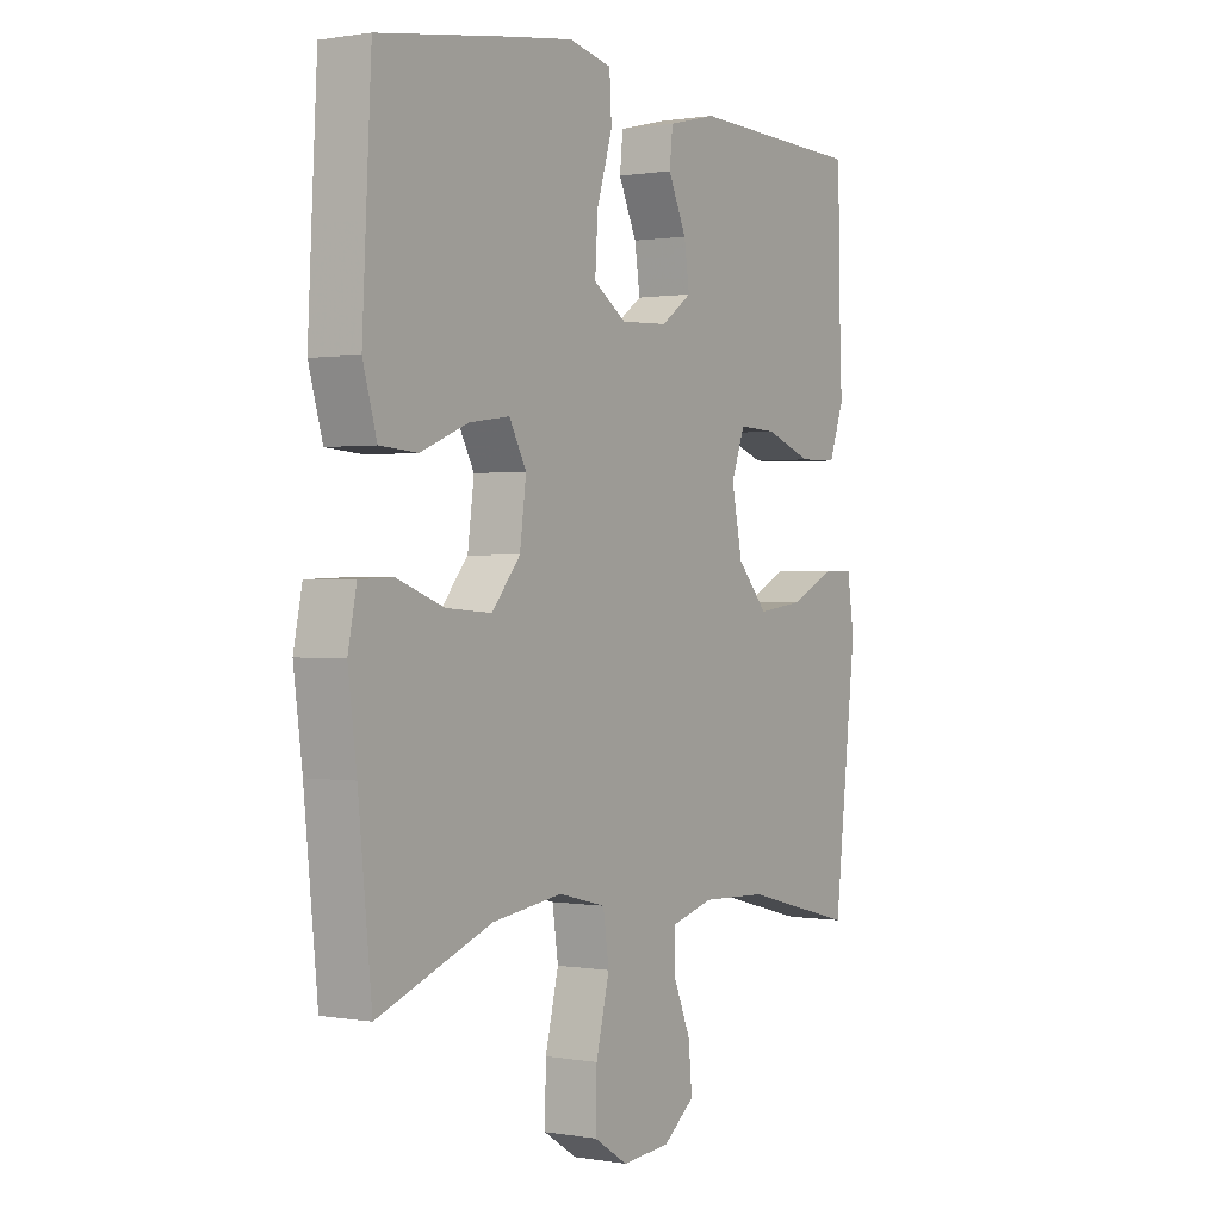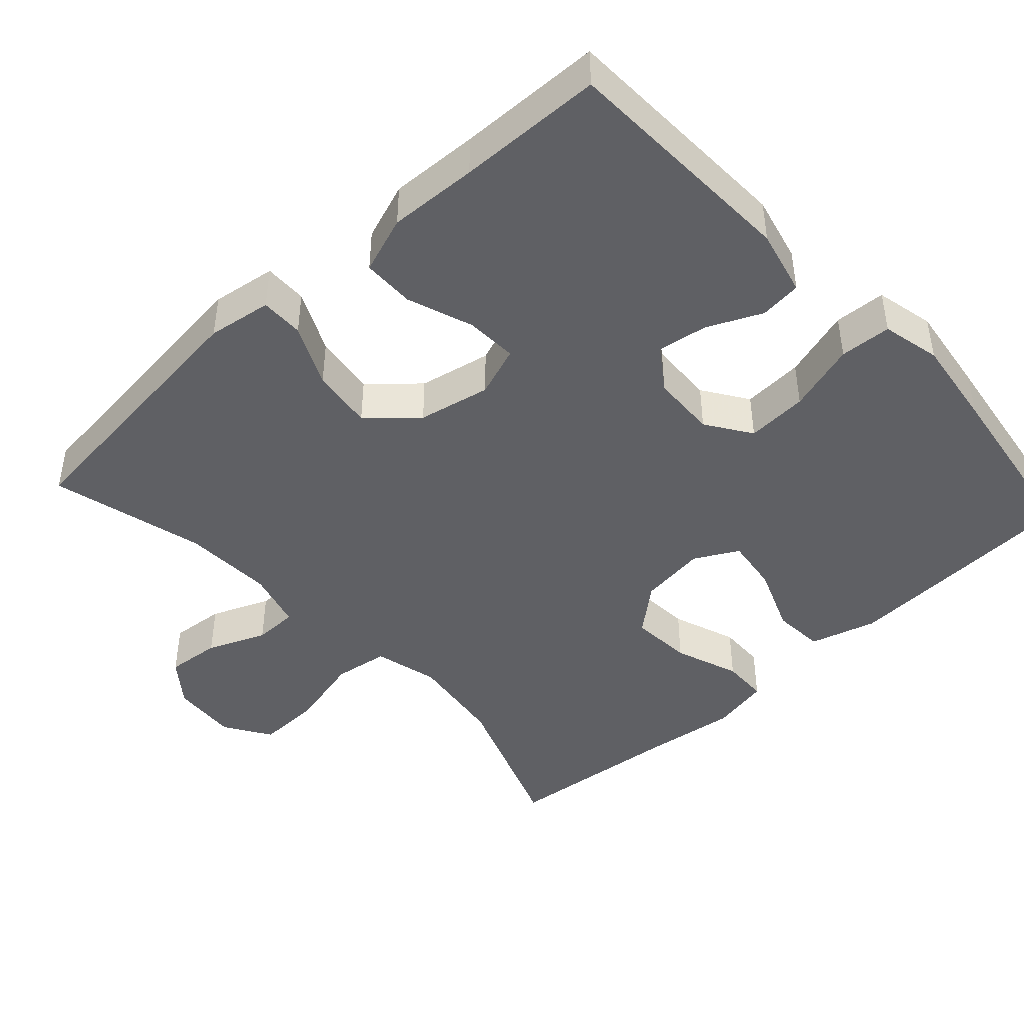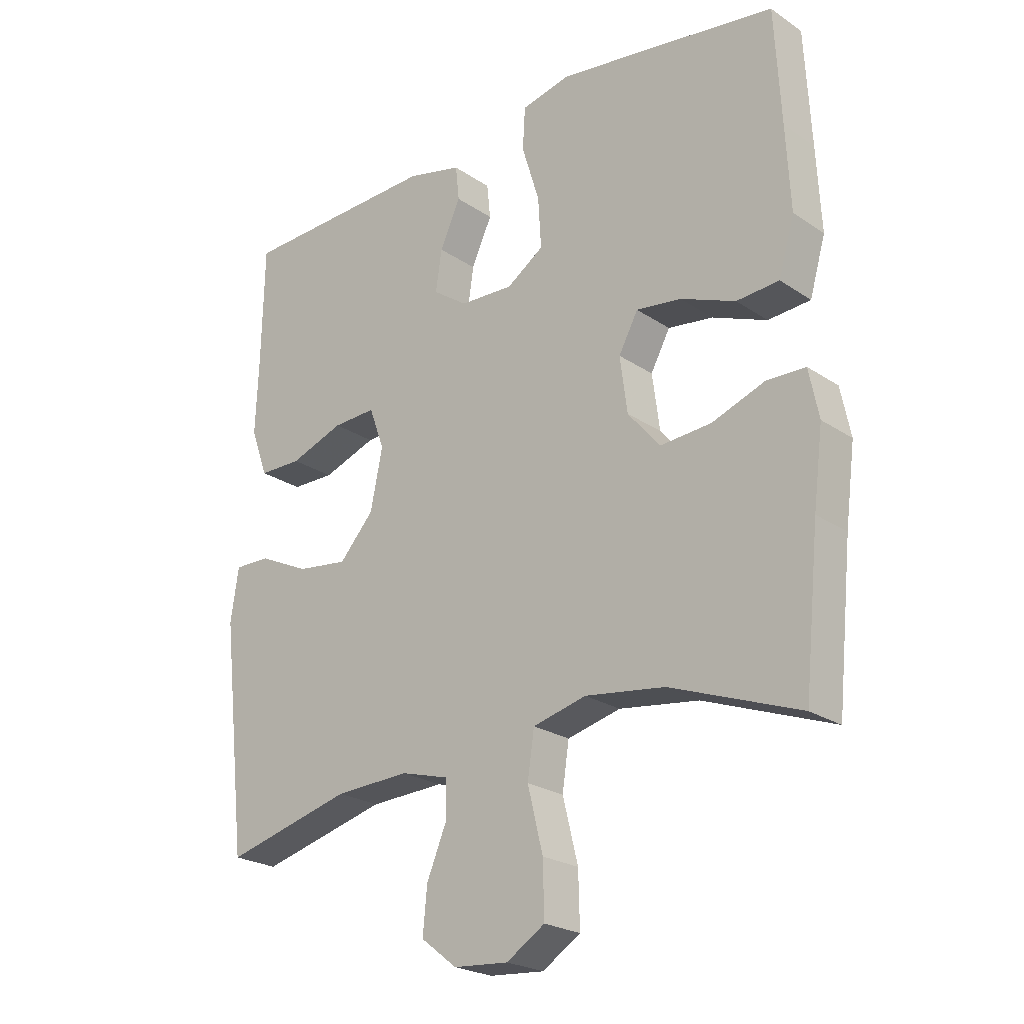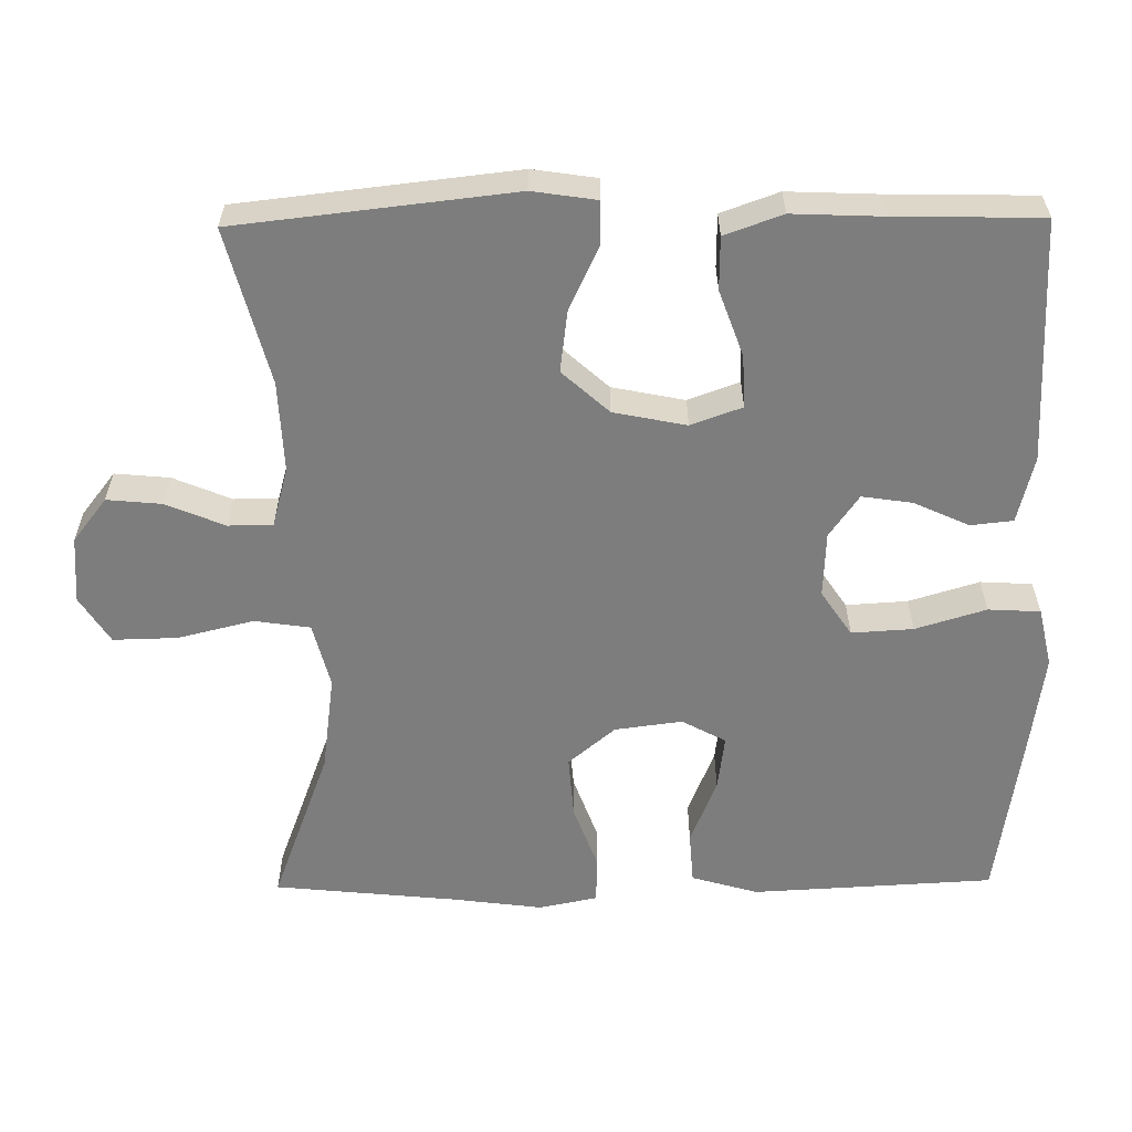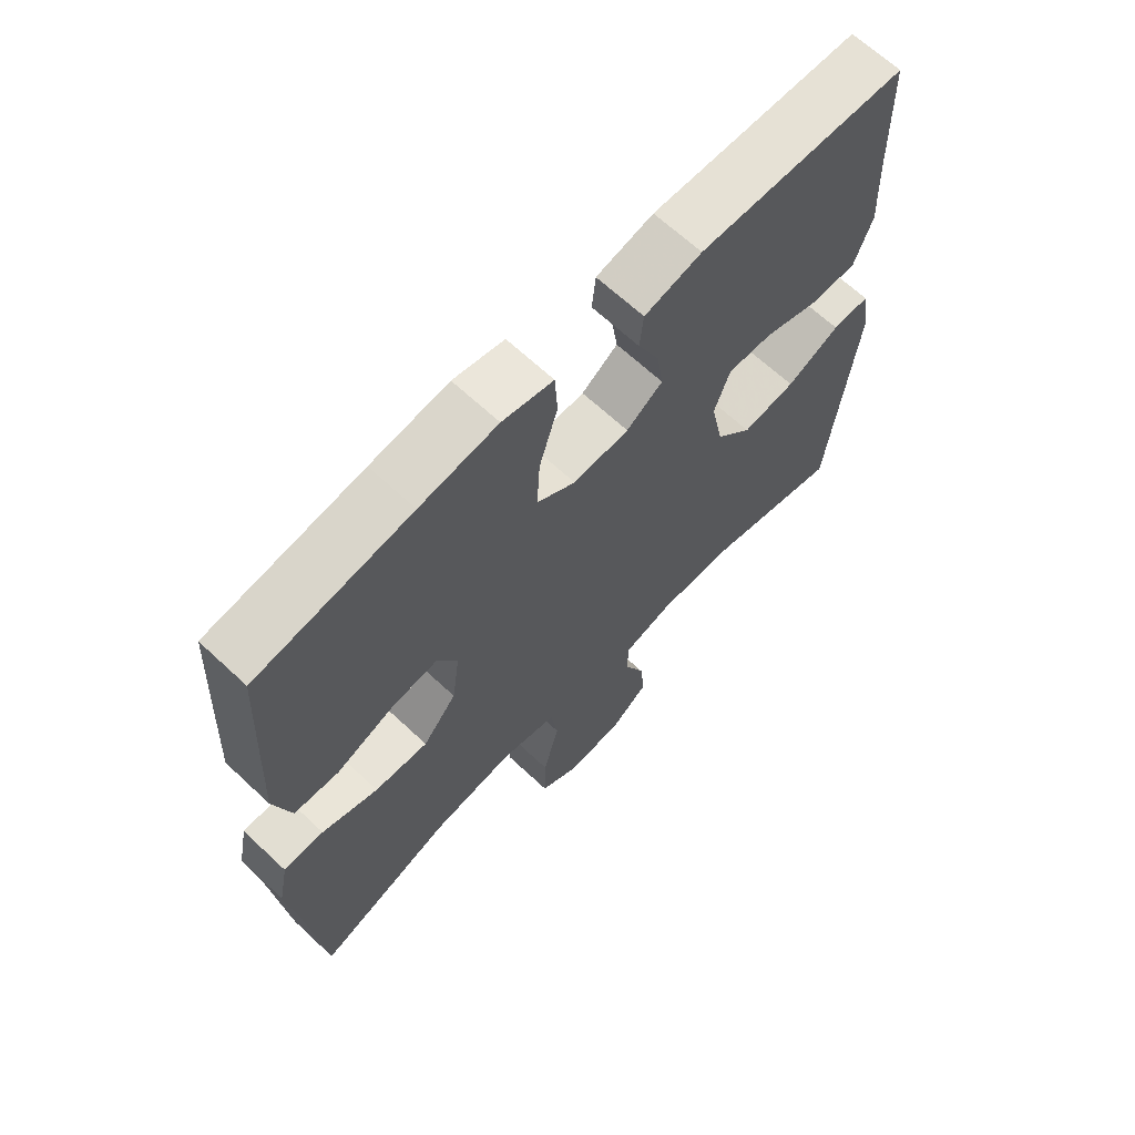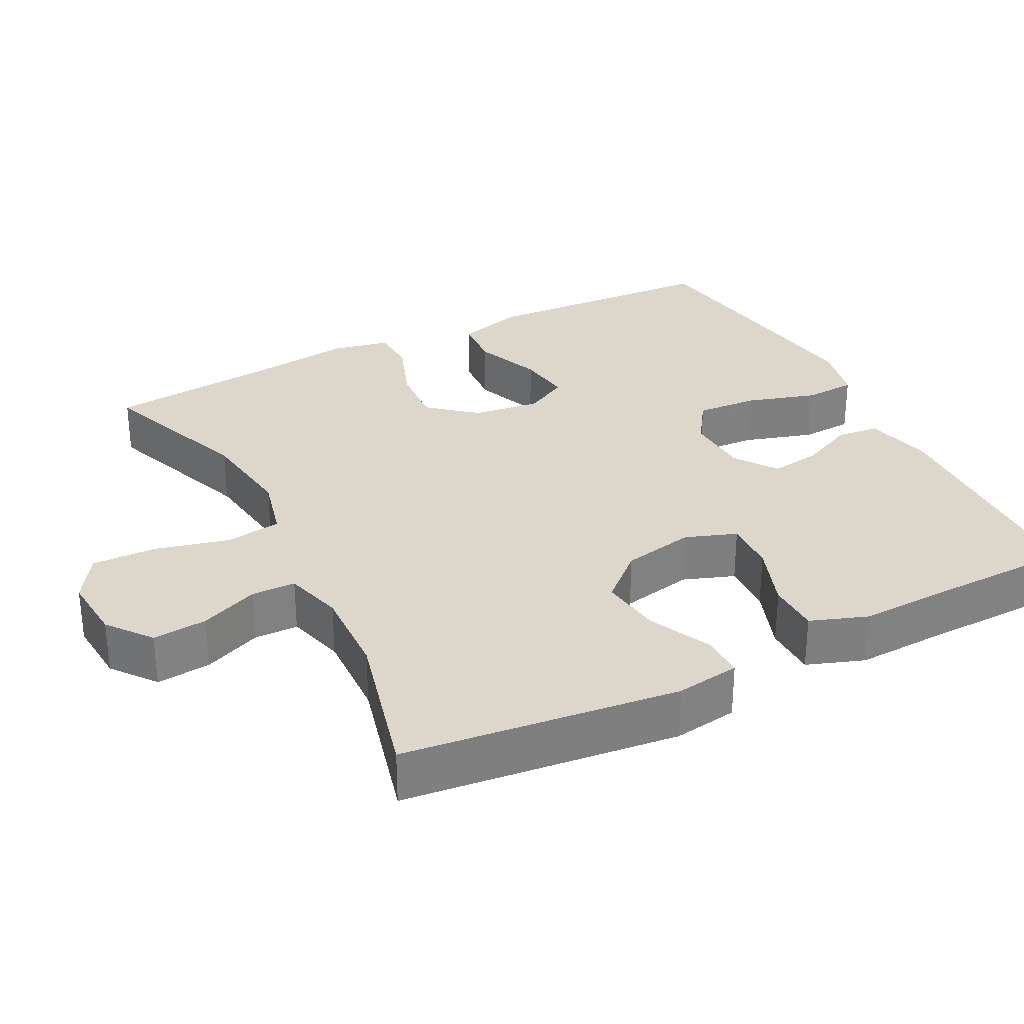
<metadata>
{"format":"obj","ext":"obj","renderer":"f3d","projection":"perspective","resolution":1024,"background":"white","views":[{"elev":0.6,"azim":122.7,"up":"+Z"},{"elev":-44.6,"azim":-47.4,"up":"+Y"},{"elev":-23.4,"azim":41.6,"up":"+Z"},{"elev":-59.2,"azim":-89.3,"up":"+Y"},{"elev":66.1,"azim":133.2,"up":"+Z"},{"elev":30.6,"azim":-117.1,"up":"+Y"}]}
</metadata>
<code>
v 0.5 0.07 -0.5
v 0.288 0.07 -0.421
v 0.157 0.07 -0.403
v 0.069 0.07 -0.425
v 0.058 0.07 -0.5
v 0.083 0.07 -0.602
v 0.085 0.07 -0.689
v 0.022 0.07 -0.729
v -0.068 0.07 -0.722
v -0.127 0.07 -0.676
v -0.12 0.07 -0.602
v -0.087 0.07 -0.523
v -0.088 0.07 -0.463
v -0.167 0.07 -0.441
v -0.29 0.07 -0.446
v -0.5 0.07 -0.5
v -0.542 0.07 -0.127
v -0.529 0.07 -0.04
v -0.47 0.07 -0.041
v -0.386 0.07 -0.081
v -0.302 0.07 -0.092
v -0.245 0.07 -0.029
v -0.225 0.07 0.069
v -0.25 0.07 0.138
v -0.321 0.07 0.135
v -0.41 0.07 0.103
v -0.481 0.07 0.104
v -0.509 0.07 0.182
v -0.504 0.07 0.303
v -0.5 0.07 0.5
v -0.172 0.07 0.511
v -0.082 0.07 0.489
v -0.076 0.07 0.432
v -0.11 0.07 0.358
v -0.12 0.07 0.29
v -0.063 0.07 0.25
v 0.025 0.07 0.246
v 0.086 0.07 0.287
v 0.081 0.07 0.37
v 0.052 0.07 0.465
v 0.056 0.07 0.535
v 0.136 0.07 0.553
v 0.258 0.07 0.536
v 0.5 0.07 0.5
v 0.51 0.07 0.311
v 0.517 0.07 0.174
v 0.491 0.07 0.084
v 0.421 0.07 0.079
v 0.331 0.07 0.115
v 0.257 0.07 0.125
v 0.225 0.07 0.066
v 0.237 0.07 -0.025
v 0.29 0.07 -0.088
v 0.374 0.07 -0.082
v 0.462 0.07 -0.05
v 0.525 0.07 -0.052
v 0.541 0.07 -0.131
v 0.525 0.07 -0.254
v 0.5 0 -0.5
v 0.288 0 -0.421
v 0.157 0 -0.403
v 0.069 0 -0.425
v 0.058 0 -0.5
v 0.083 0 -0.602
v 0.085 0 -0.689
v 0.022 0 -0.729
v -0.068 0 -0.722
v -0.127 0 -0.676
v -0.12 0 -0.602
v -0.087 0 -0.523
v -0.088 0 -0.463
v -0.167 0 -0.441
v -0.29 0 -0.446
v -0.5 0 -0.5
v -0.542 0 -0.127
v -0.529 0 -0.04
v -0.47 0 -0.041
v -0.386 0 -0.081
v -0.302 0 -0.092
v -0.245 0 -0.029
v -0.225 0 0.069
v -0.25 0 0.138
v -0.321 0 0.135
v -0.41 0 0.103
v -0.481 0 0.104
v -0.509 0 0.182
v -0.504 0 0.303
v -0.5 0 0.5
v -0.172 0 0.511
v -0.082 0 0.489
v -0.076 0 0.432
v -0.11 0 0.358
v -0.12 0 0.29
v -0.063 0 0.25
v 0.025 0 0.246
v 0.086 0 0.287
v 0.081 0 0.37
v 0.052 0 0.465
v 0.056 0 0.535
v 0.136 0 0.553
v 0.258 0 0.536
v 0.5 0 0.5
v 0.51 0 0.311
v 0.517 0 0.174
v 0.491 0 0.084
v 0.421 0 0.079
v 0.331 0 0.115
v 0.257 0 0.125
v 0.225 0 0.066
v 0.237 0 -0.025
v 0.29 0 -0.088
v 0.374 0 -0.082
v 0.462 0 -0.05
v 0.525 0 -0.052
v 0.541 0 -0.131
v 0.525 0 -0.254
f 55 56 57 58
f 54 55 58 1
f 53 54 1 2
f 52 53 2 3
f 51 52 3 4
f 46 47 48 49
f 46 49 50
f 45 46 50
f 44 45 50
f 43 44 50
f 42 43 50 51
f 39 40 41 42
f 38 39 42 51
f 31 32 33 34
f 29 30 31 34
f 29 34 35
f 28 29 35 36
f 25 26 27 28
f 24 25 28 36
f 17 18 19 20
f 15 16 17 20
f 14 15 20 21
f 13 14 21 22
f 9 10 11 12
f 9 12 13
f 8 9 13
f 5 6 7 8
f 4 5 8 13
f 37 38 51 4
f 23 24 36 37
f 22 23 37
f 4 13 22 37
f 116 115 114 113
f 59 116 113 112
f 60 59 112 111
f 61 60 111 110
f 62 61 110 109
f 107 106 105 104
f 108 107 104
f 108 104 103
f 108 103 102
f 108 102 101
f 109 108 101 100
f 100 99 98 97
f 109 100 97 96
f 92 91 90 89
f 92 89 88 87
f 93 92 87
f 94 93 87 86
f 86 85 84 83
f 94 86 83 82
f 78 77 76 75
f 78 75 74 73
f 79 78 73 72
f 80 79 72 71
f 70 69 68 67
f 71 70 67
f 71 67 66
f 66 65 64 63
f 71 66 63 62
f 62 109 96 95
f 95 94 82 81
f 95 81 80
f 95 80 71 62
f 1 59 60 2
f 2 60 61 3
f 3 61 62 4
f 4 62 63 5
f 5 63 64 6
f 6 64 65 7
f 7 65 66 8
f 8 66 67 9
f 9 67 68 10
f 10 68 69 11
f 11 69 70 12
f 12 70 71 13
f 13 71 72 14
f 14 72 73 15
f 15 73 74 16
f 16 74 75 17
f 17 75 76 18
f 18 76 77 19
f 19 77 78 20
f 20 78 79 21
f 21 79 80 22
f 22 80 81 23
f 23 81 82 24
f 24 82 83 25
f 25 83 84 26
f 26 84 85 27
f 27 85 86 28
f 28 86 87 29
f 29 87 88 30
f 30 88 89 31
f 31 89 90 32
f 32 90 91 33
f 33 91 92 34
f 34 92 93 35
f 35 93 94 36
f 36 94 95 37
f 37 95 96 38
f 38 96 97 39
f 39 97 98 40
f 40 98 99 41
f 41 99 100 42
f 42 100 101 43
f 43 101 102 44
f 44 102 103 45
f 45 103 104 46
f 46 104 105 47
f 47 105 106 48
f 48 106 107 49
f 49 107 108 50
f 50 108 109 51
f 51 109 110 52
f 52 110 111 53
f 53 111 112 54
f 54 112 113 55
f 55 113 114 56
f 56 114 115 57
f 57 115 116 58
f 58 116 59 1

</code>
